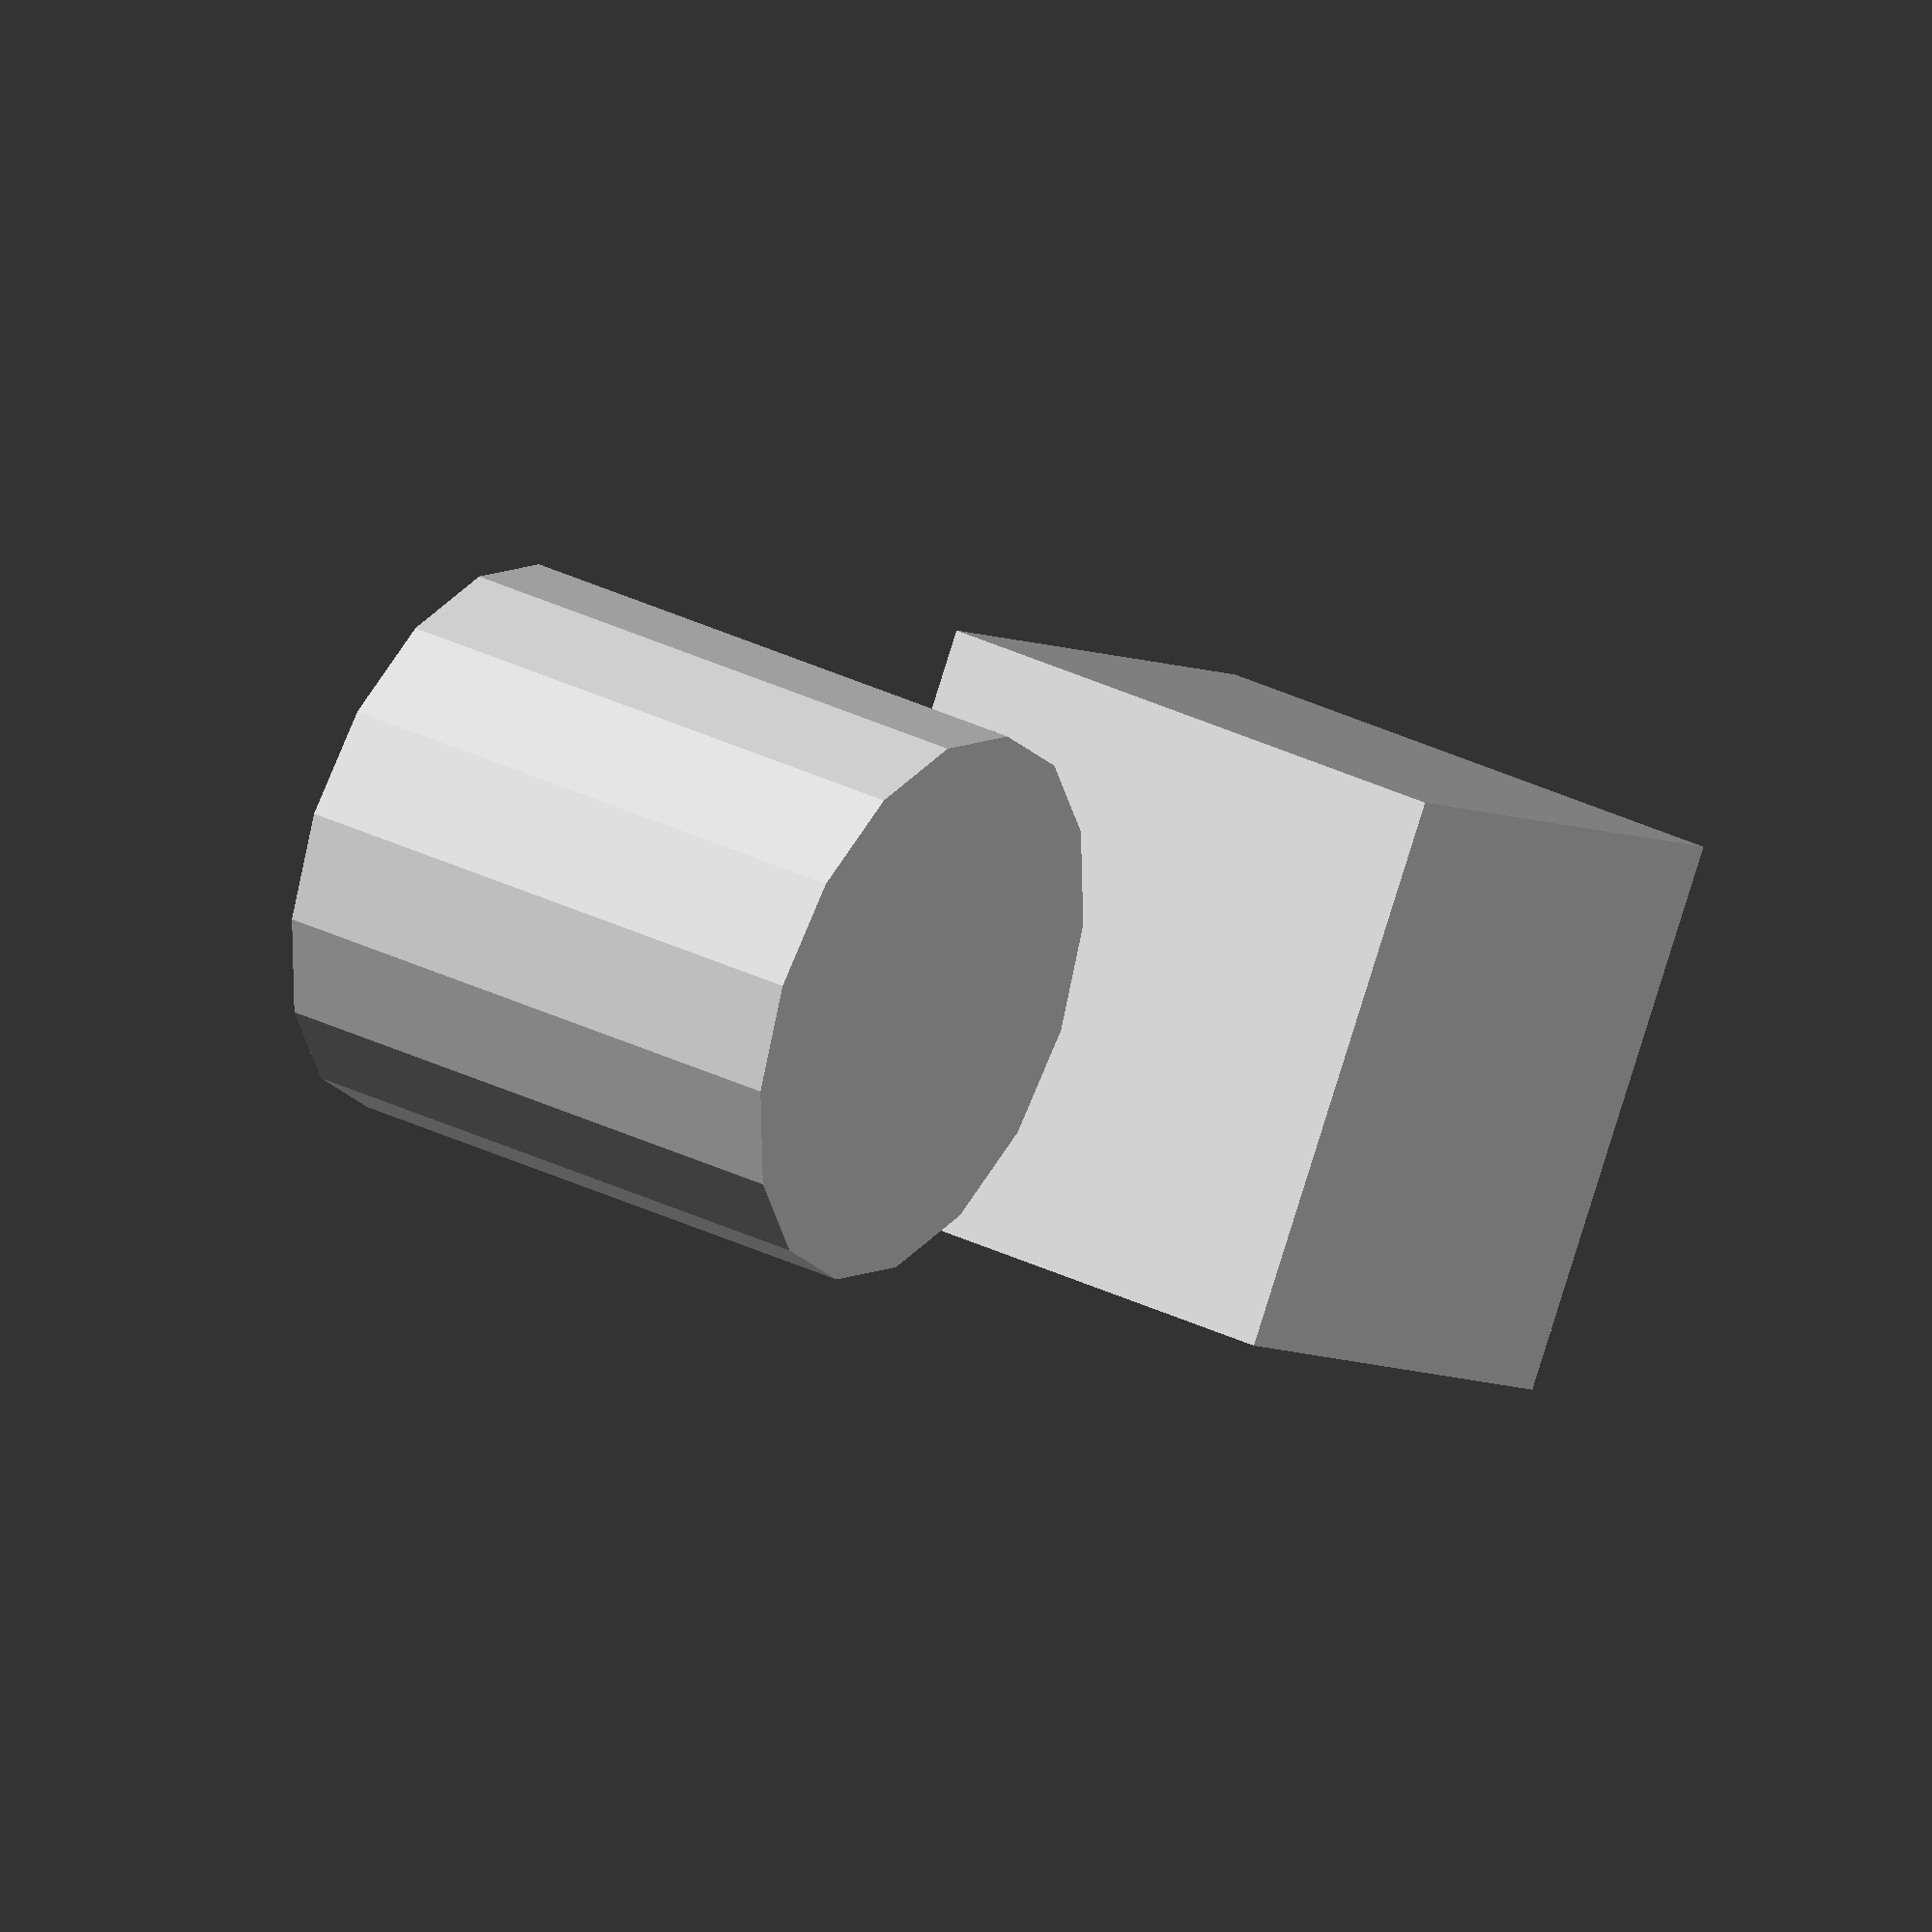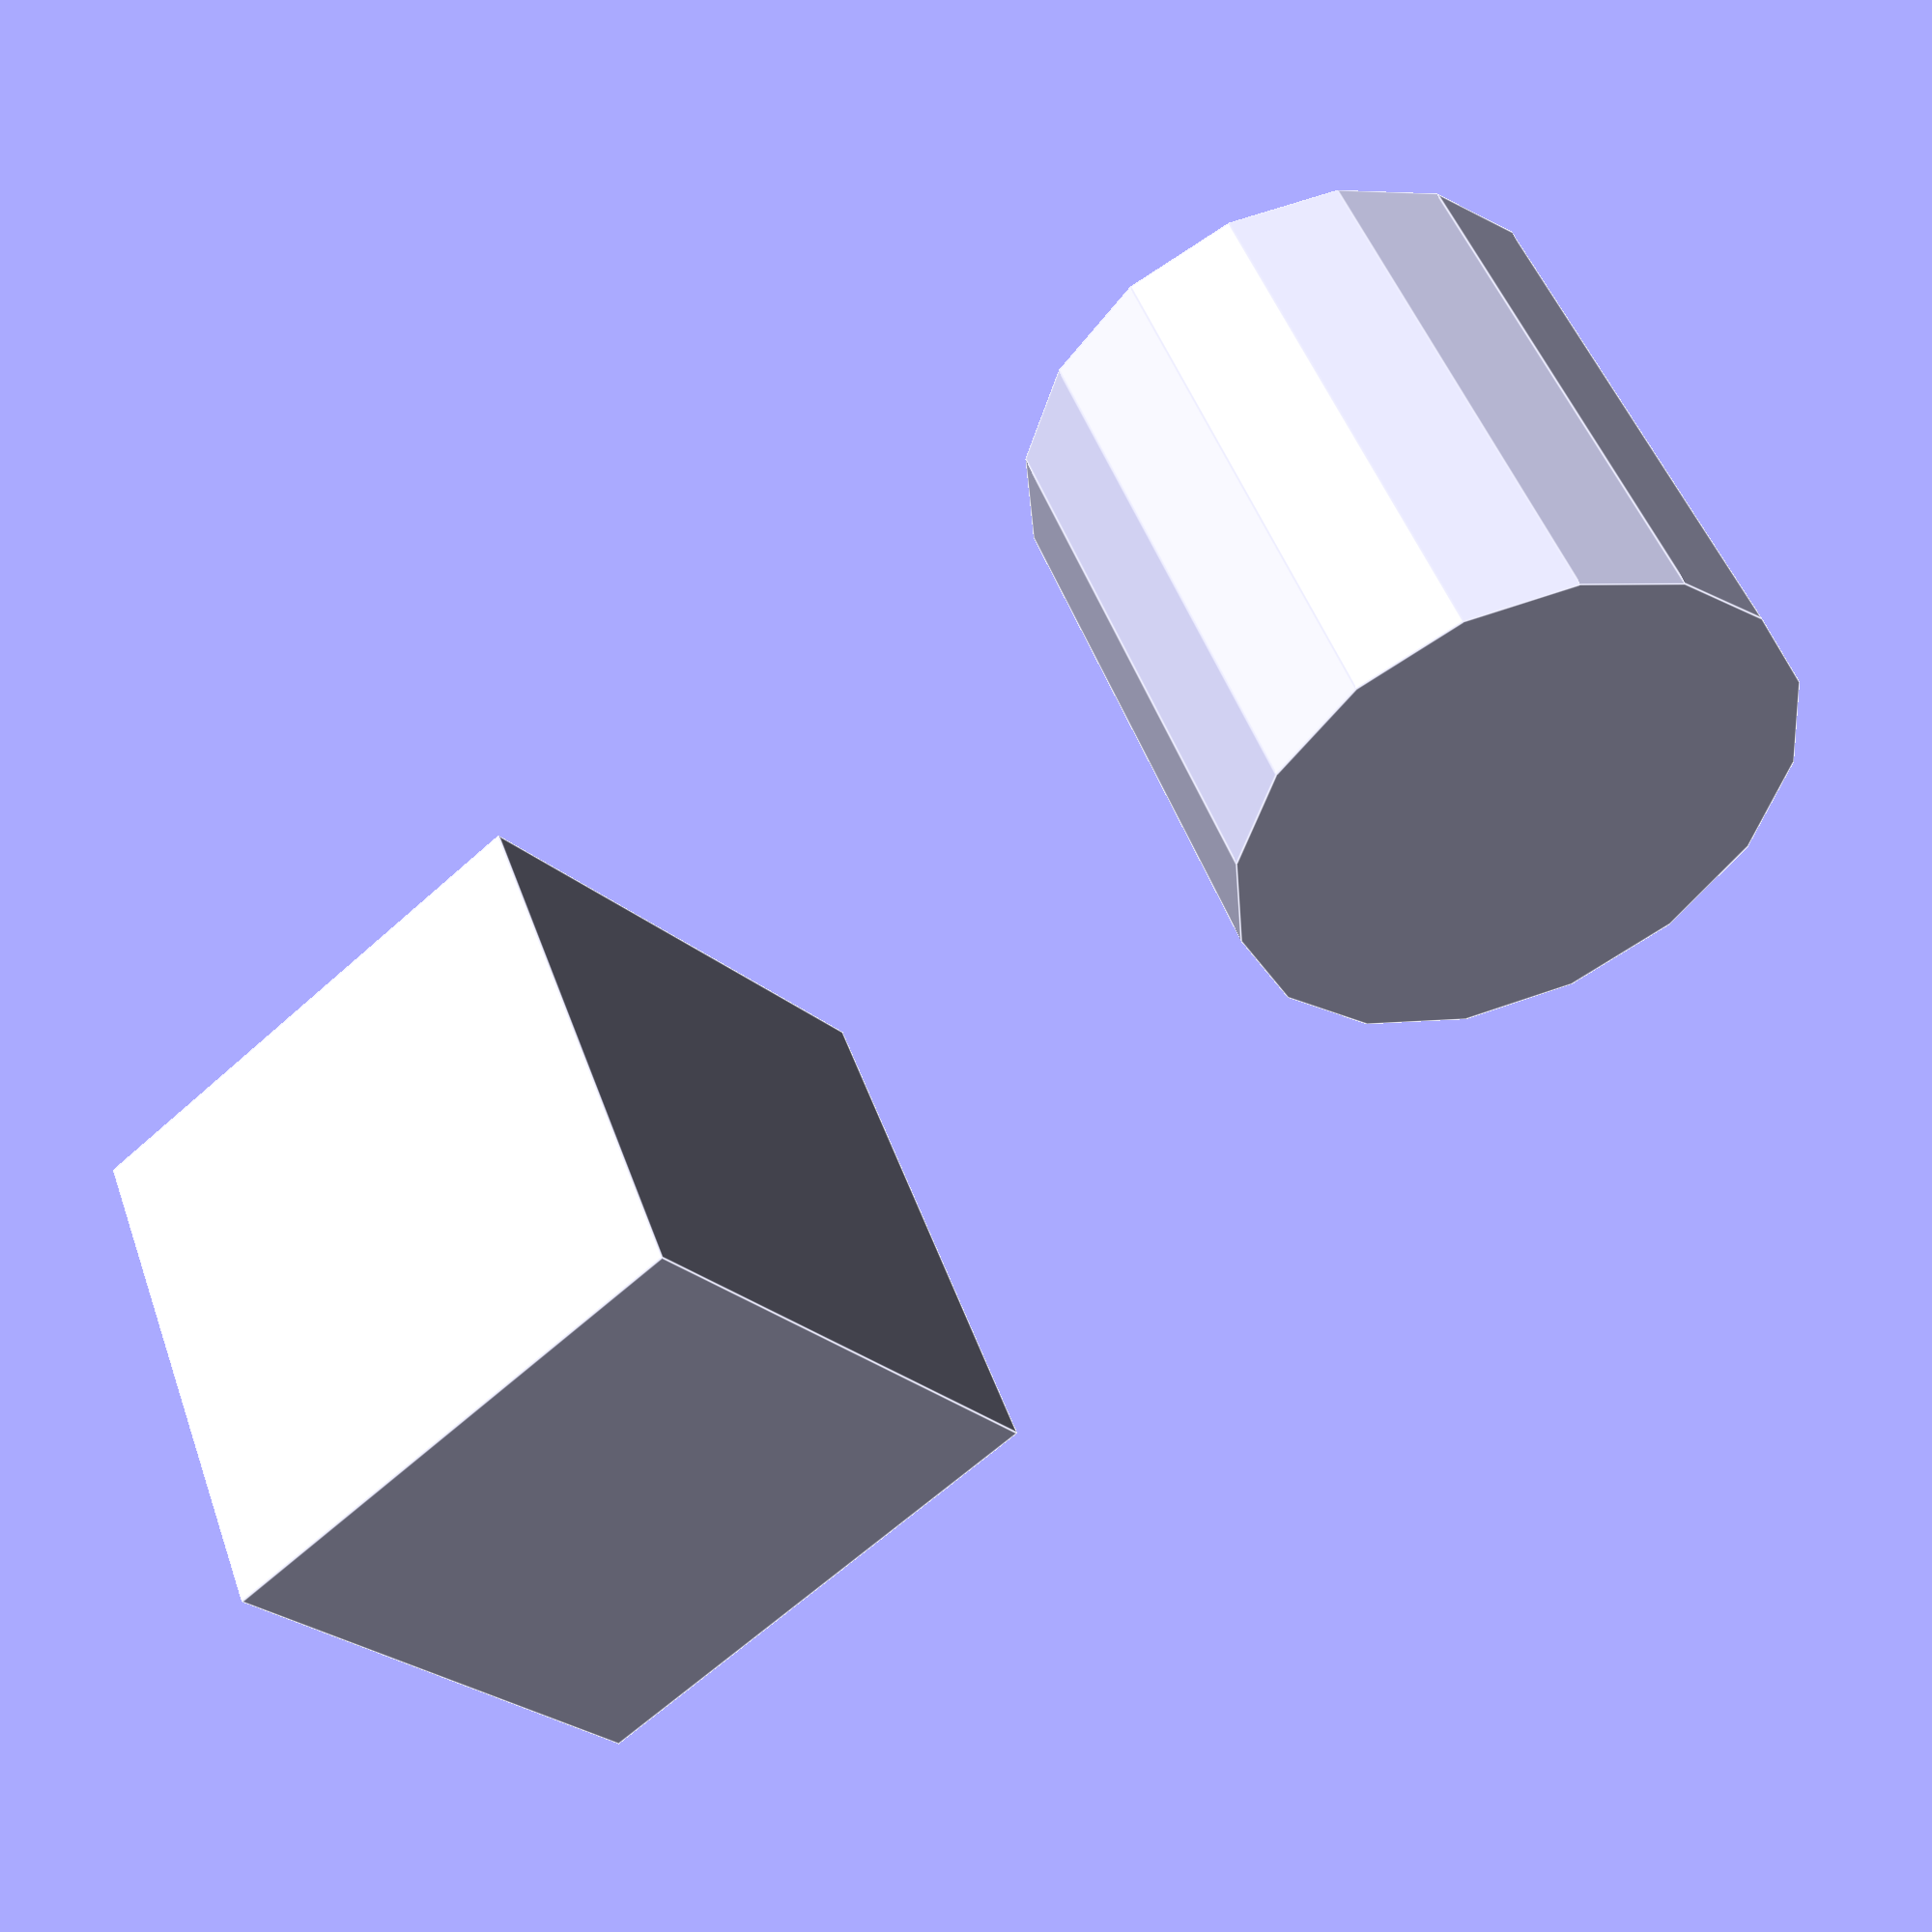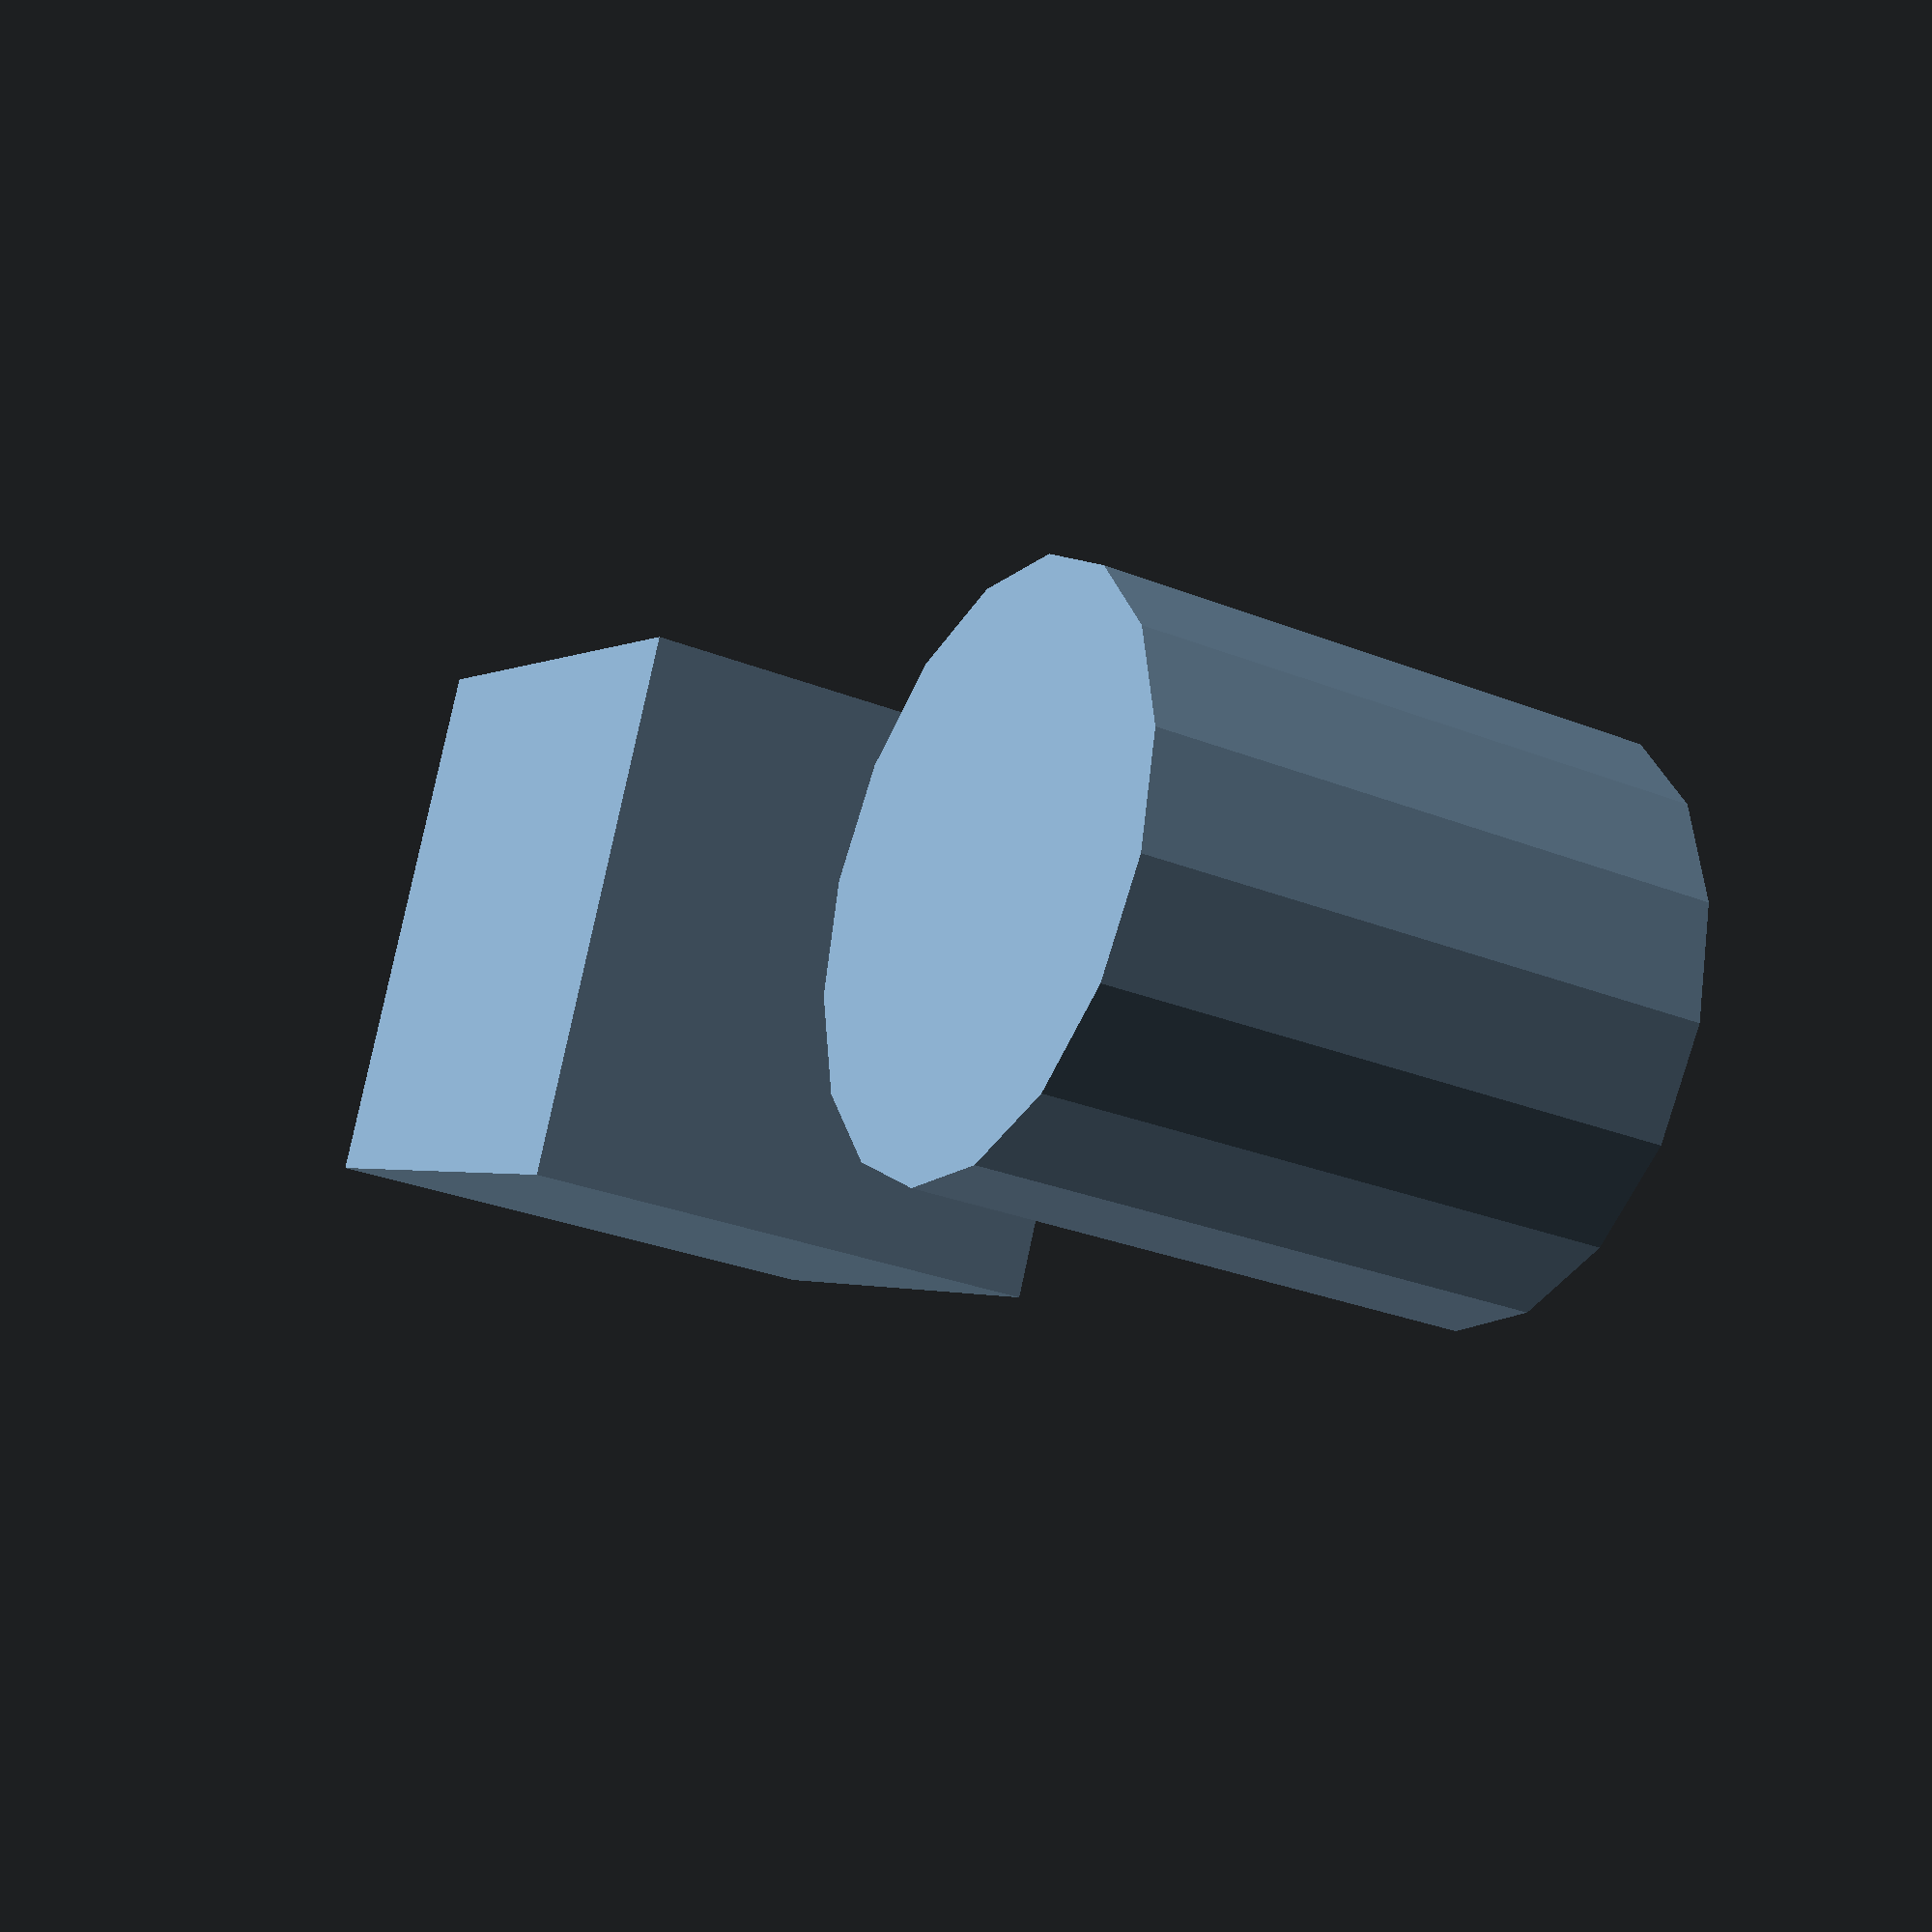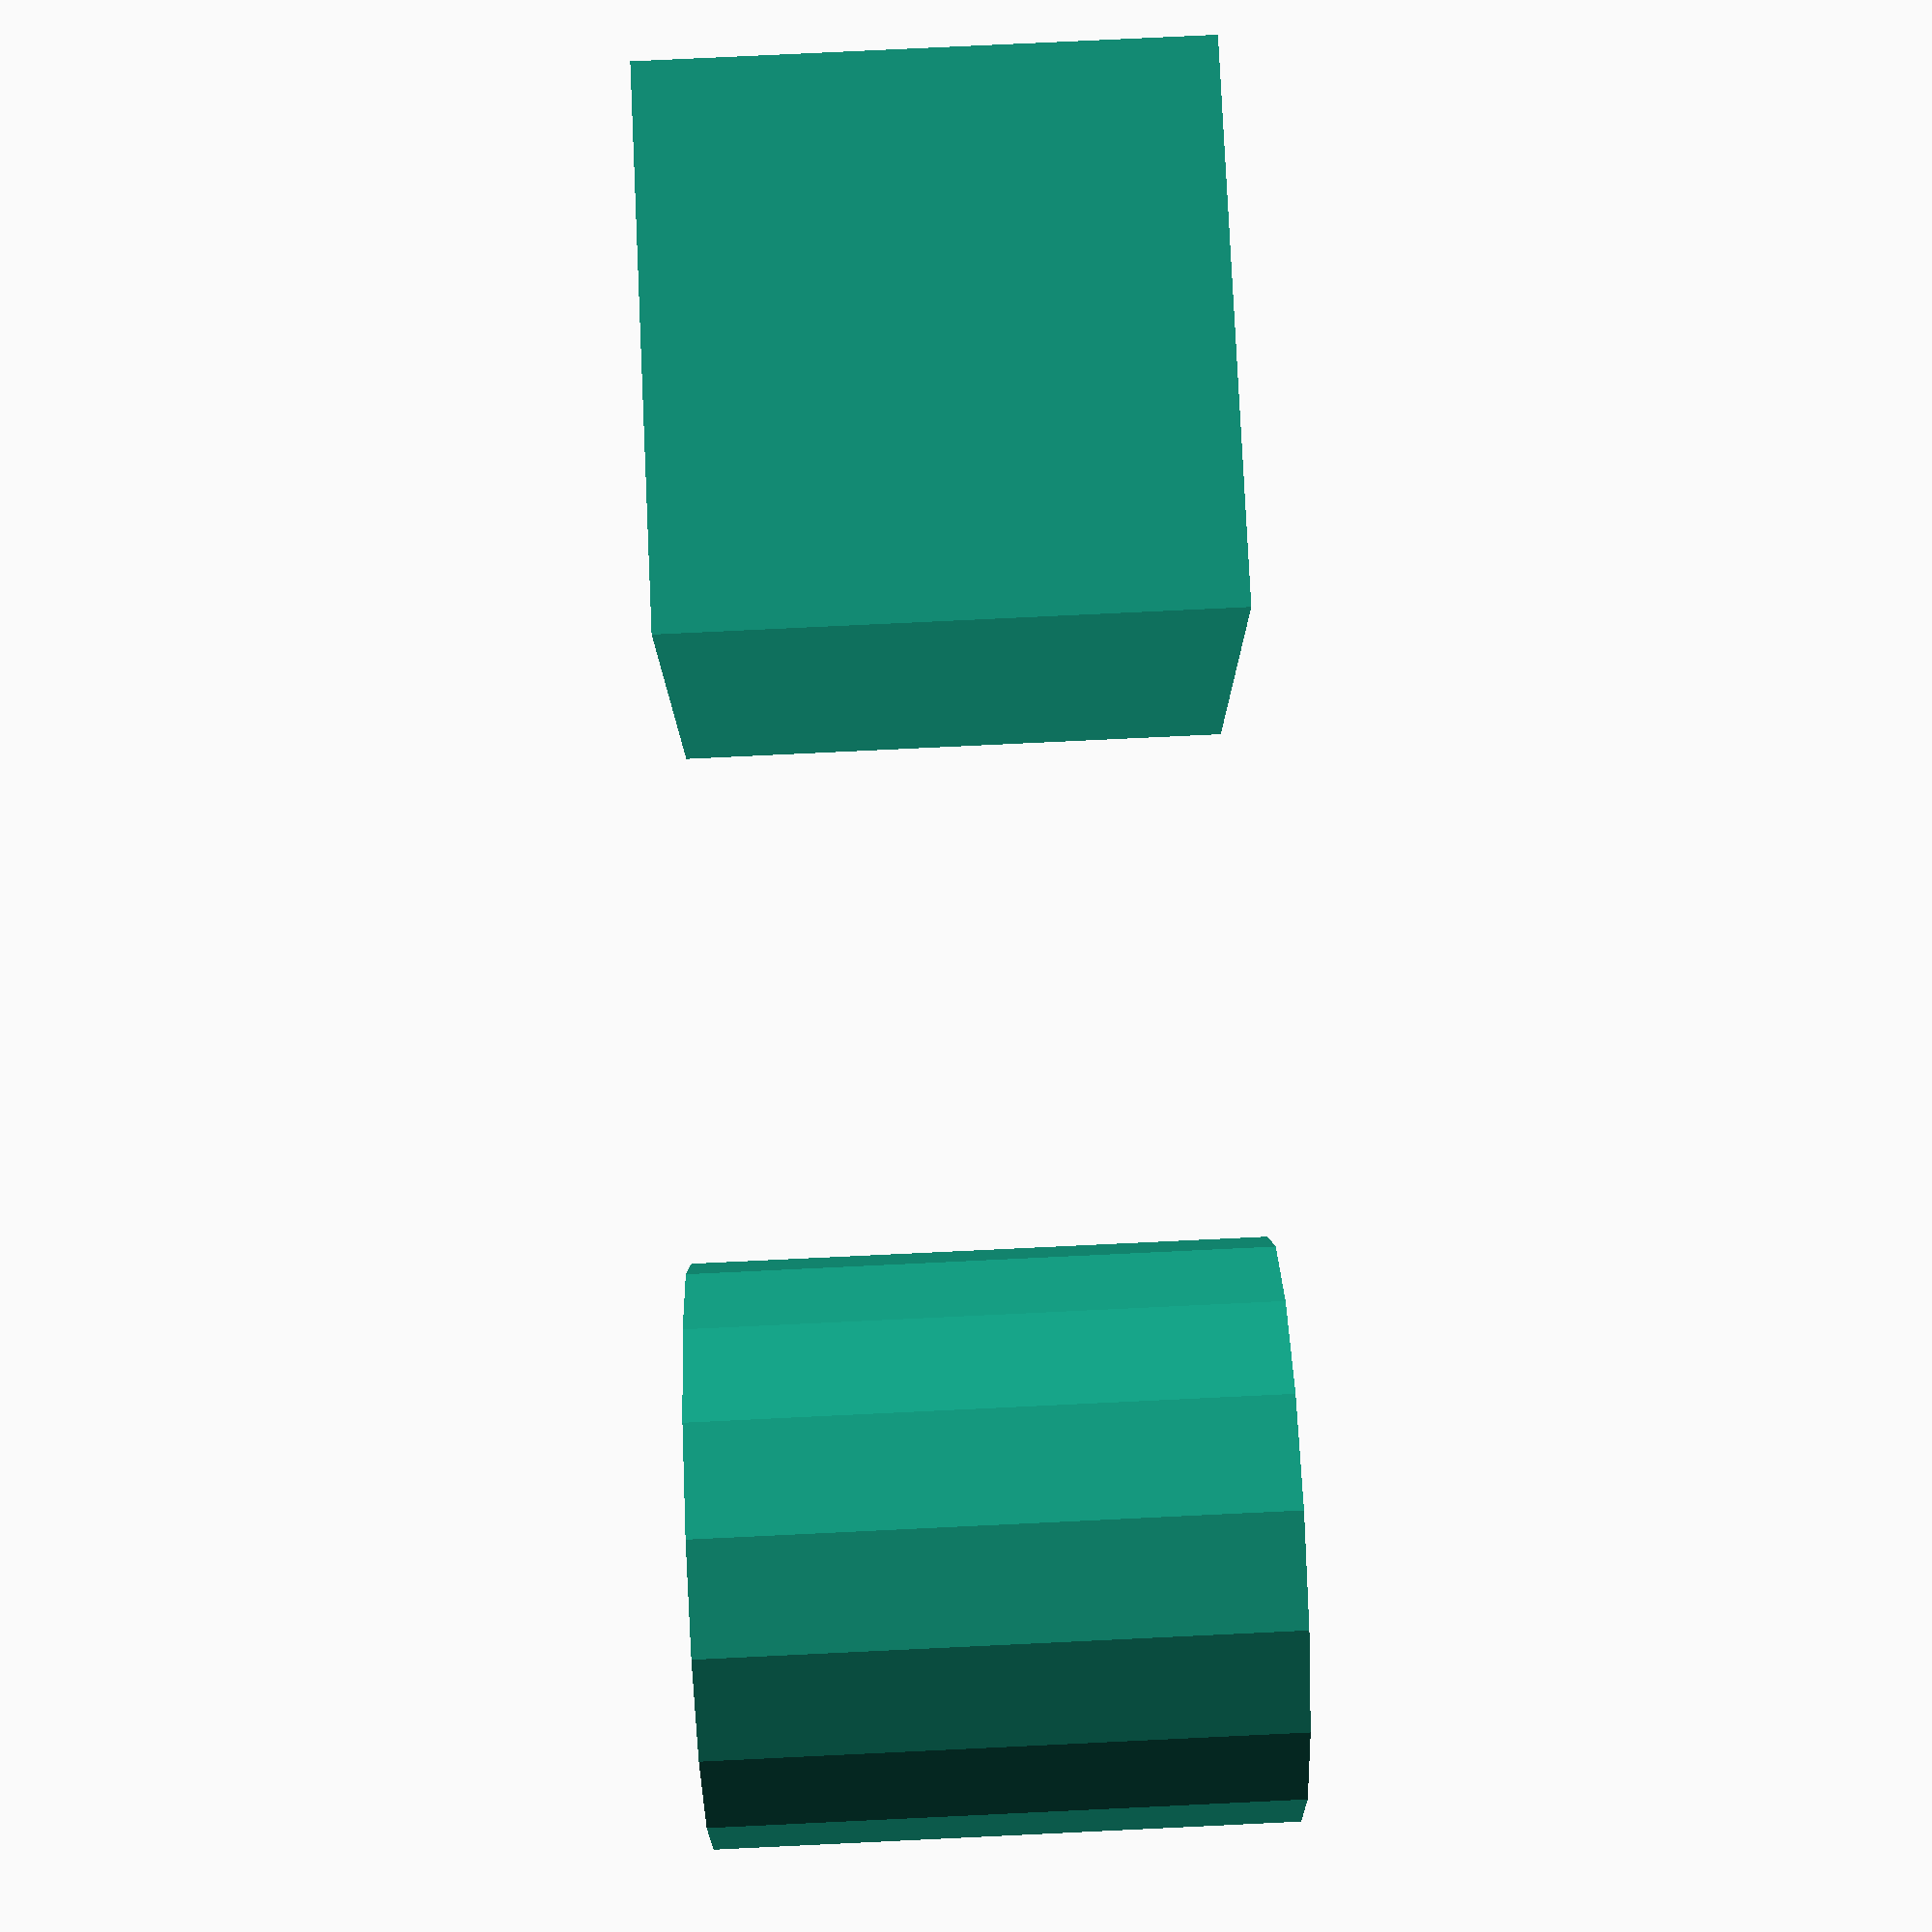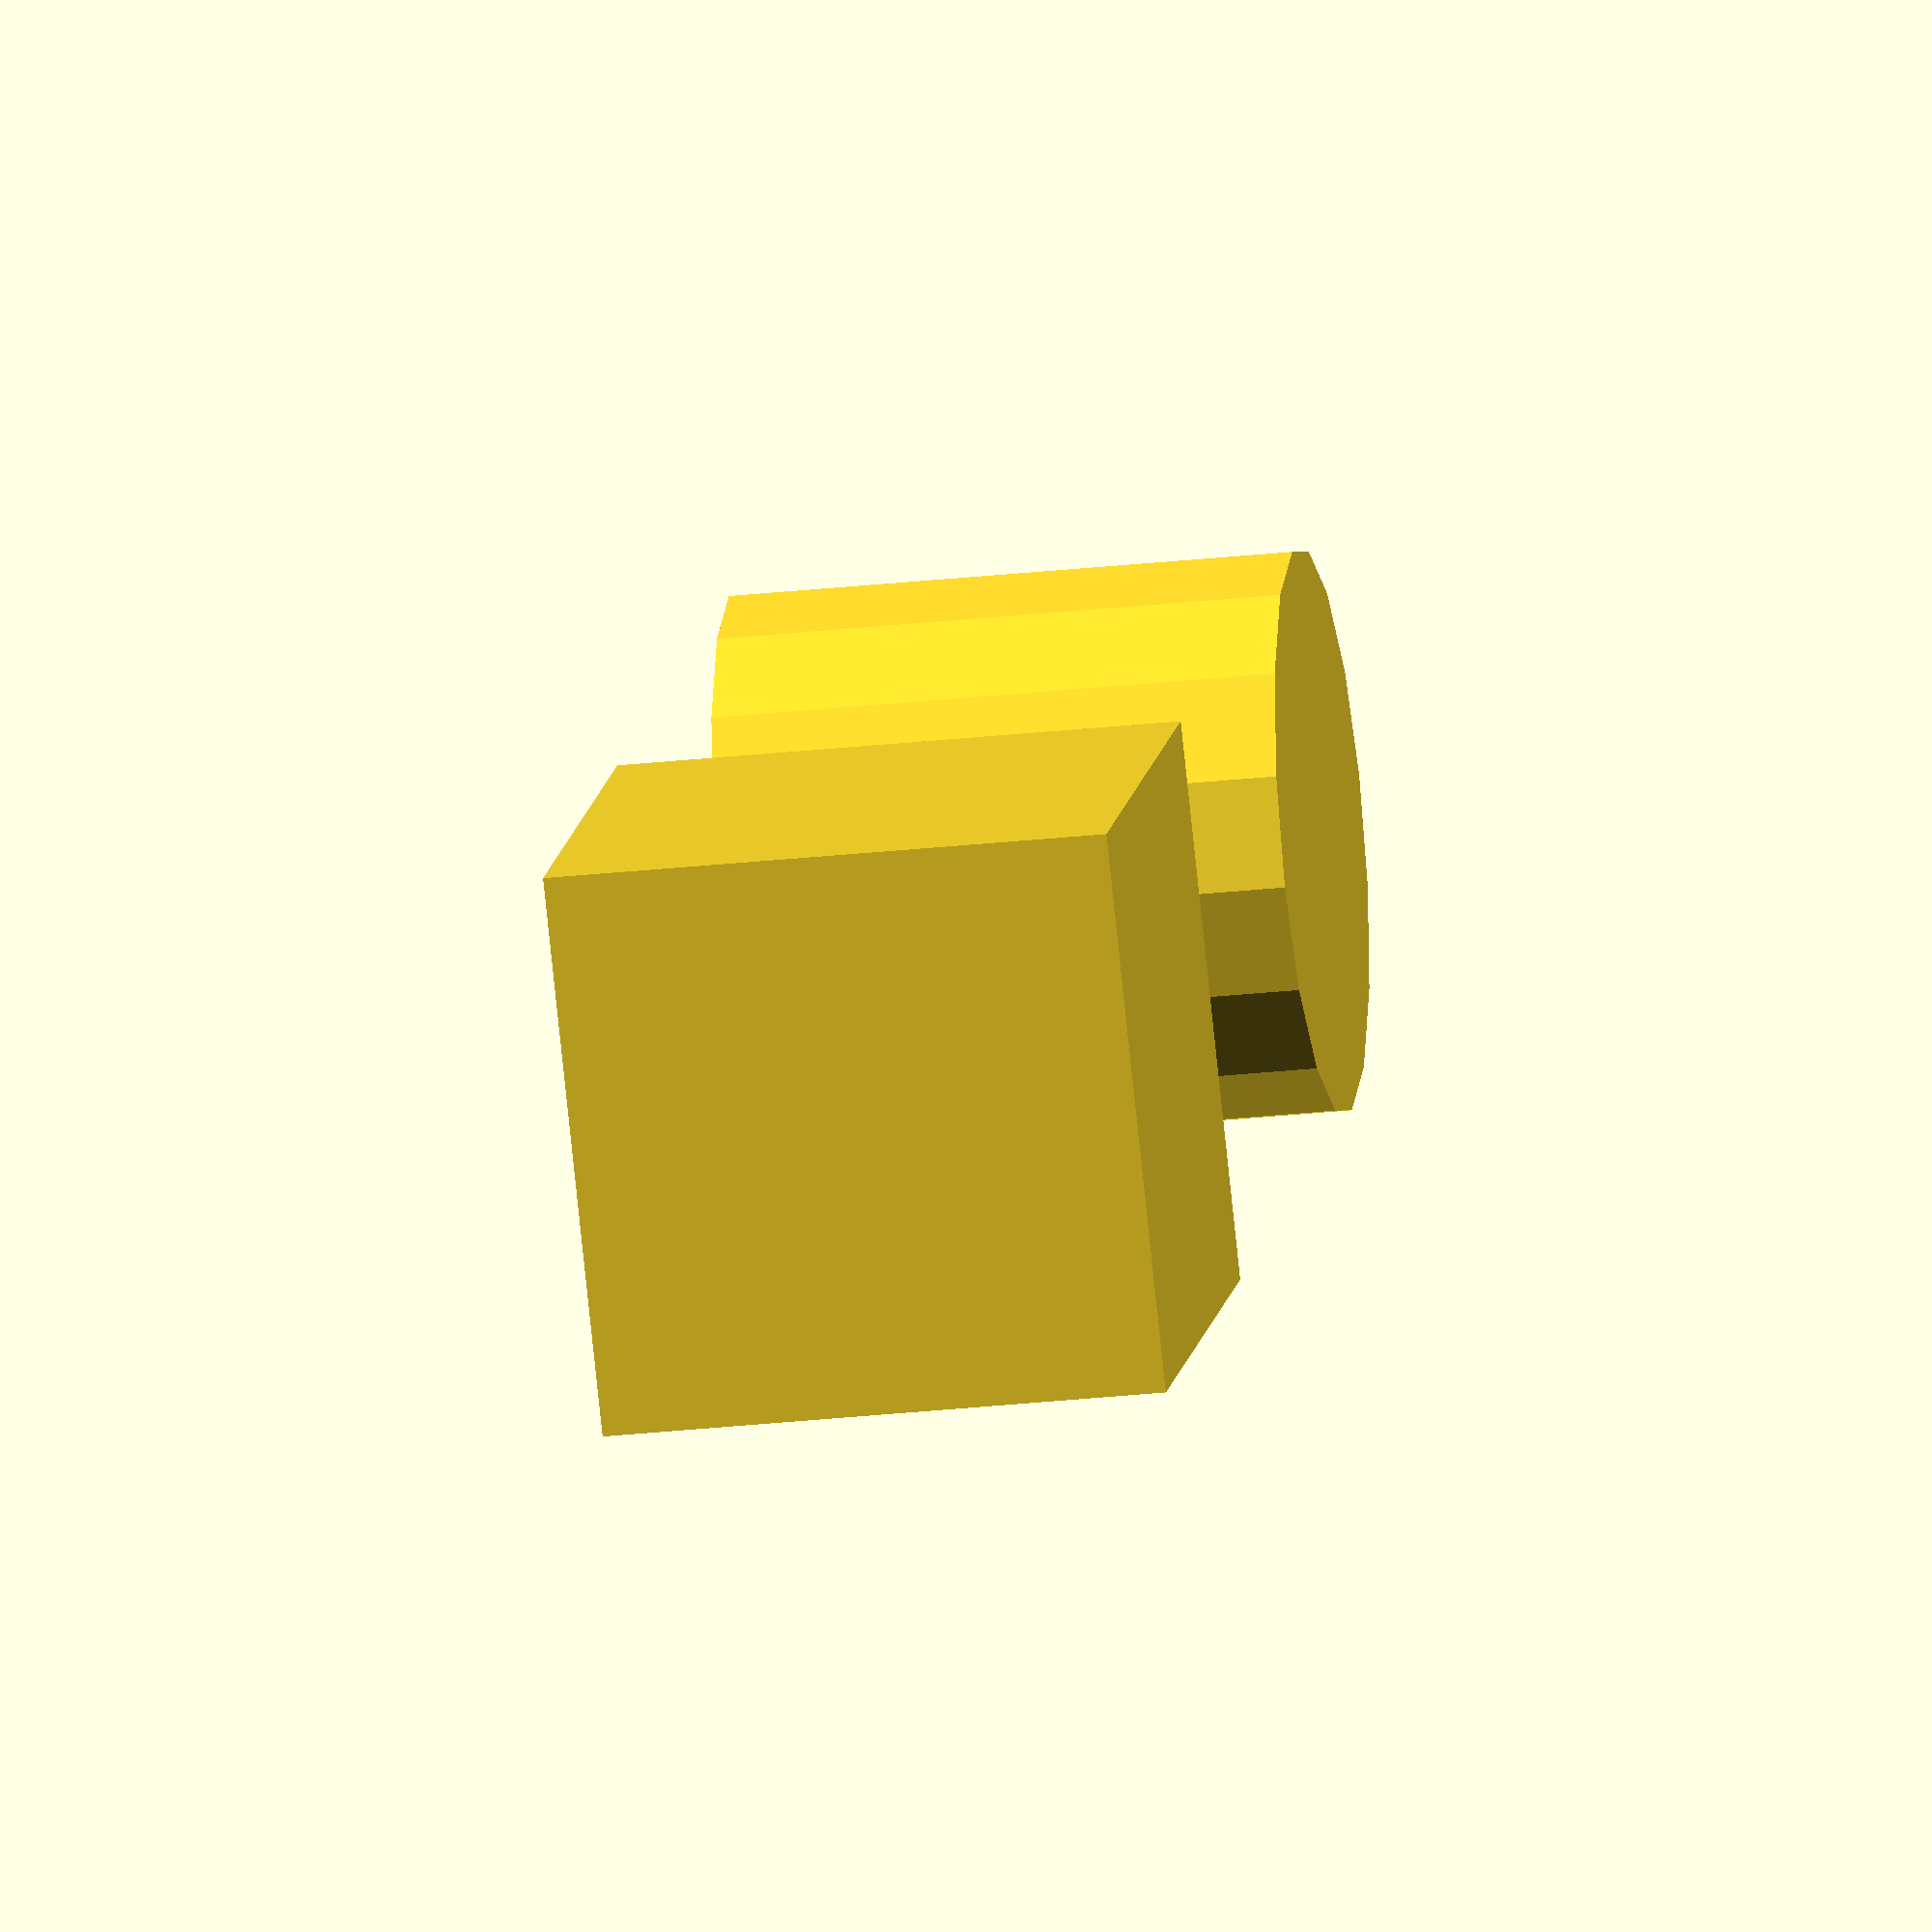
<openscad>
/* [Global] */

// Which one would you like to see?
part = "both"; // [first:Cube Only,second:Cylinder Only,both:Cube and Cylinder]

/* [Cube] */

cube_size = 10; // [1:100]

/* [Cylinder] */

cylinder_size = 10; // [1:100]

/* [Hidden] */

secret = 42;
preview_tab = "";

print_part();

module print_part() {
	if (part == "first") {
		mycube();
	} else if (part == "second") {
		mycylinder();
	} else if (part == "both") {
		both();
	} else {
		both();
	}
}

module both() {
	translate([-cube_size, 0, 0]) mycube();
	translate([cube_size, 0, 0]) mycylinder();
}

module mycube() {
	highlight("Cube") translate([0, 0, cube_size/2]) cube(cube_size, center=true);
}

module mycylinder() {
	highlight("Cylinder") cylinder(r=cube_size/2, h=cylinder_size);
}

module highlight(this_tab) {
  if (preview_tab == this_tab) {
    color("red") child(0);
  } else {
    child(0);
  }
}
</openscad>
<views>
elev=148.2 azim=148.4 roll=55.1 proj=o view=wireframe
elev=131.2 azim=38.8 roll=19.2 proj=p view=edges
elev=29.7 azim=24.8 roll=59.9 proj=p view=wireframe
elev=278.5 azim=359.0 roll=87.3 proj=p view=solid
elev=27.6 azim=321.3 roll=279.6 proj=o view=solid
</views>
